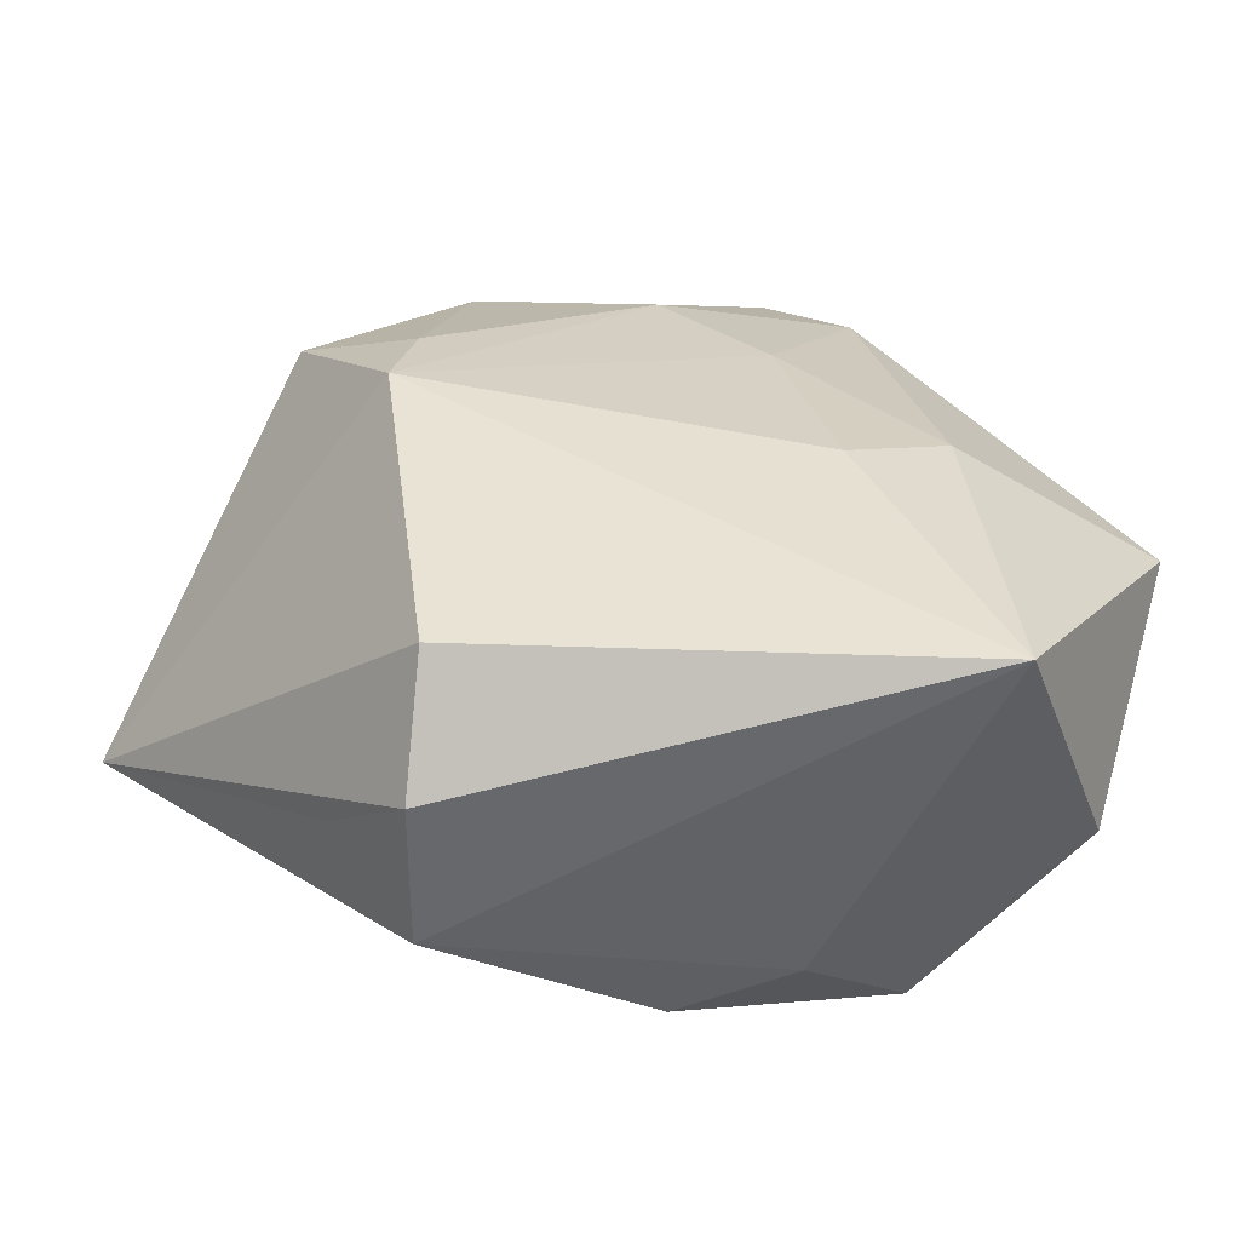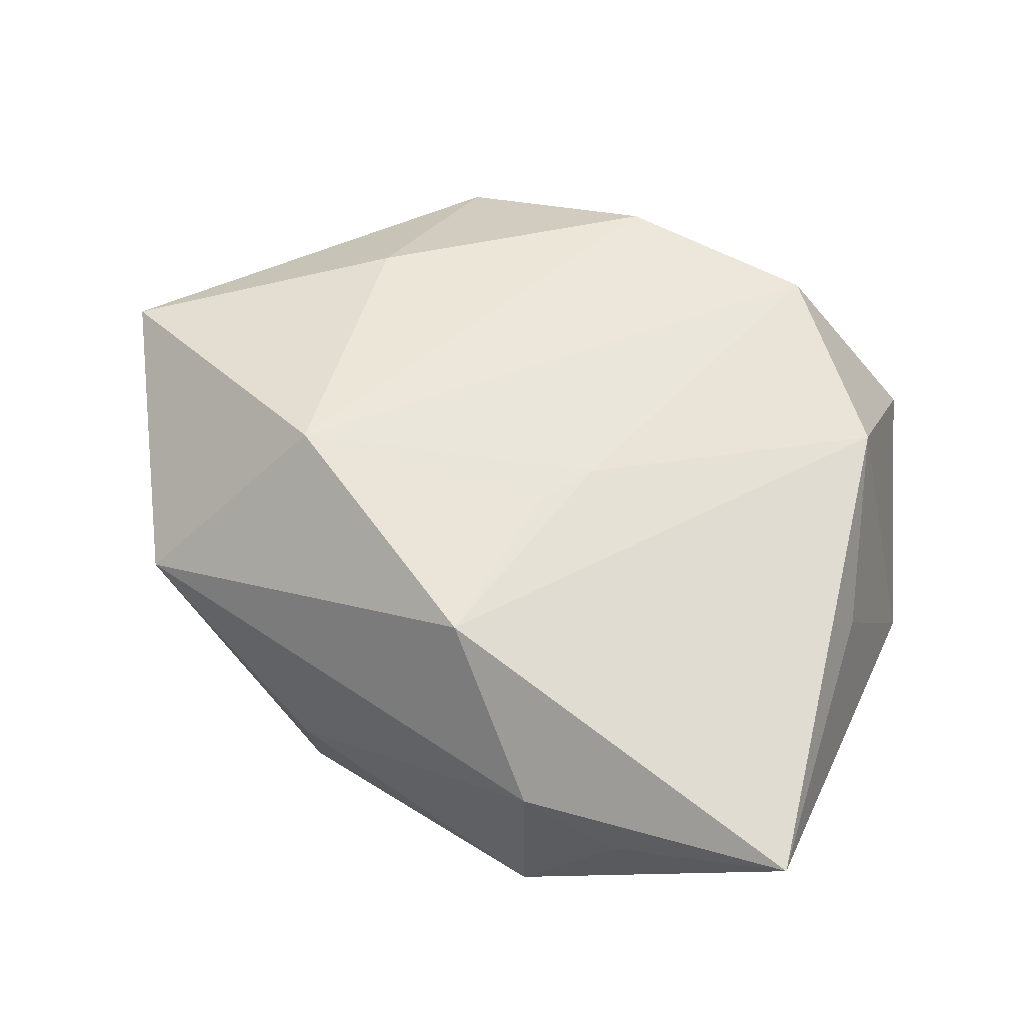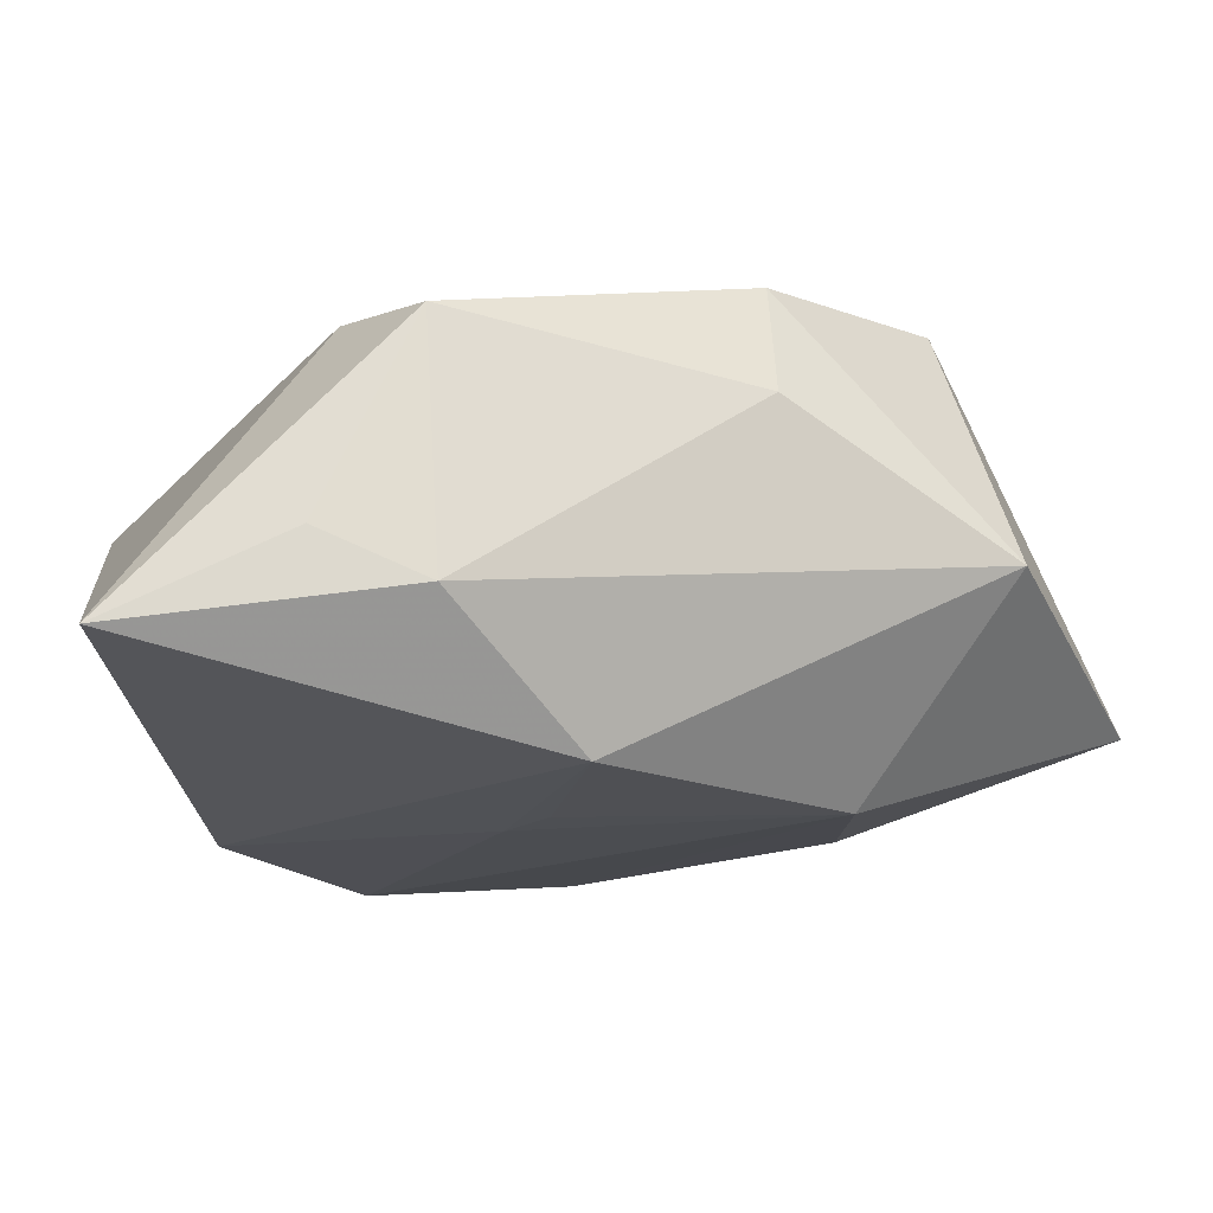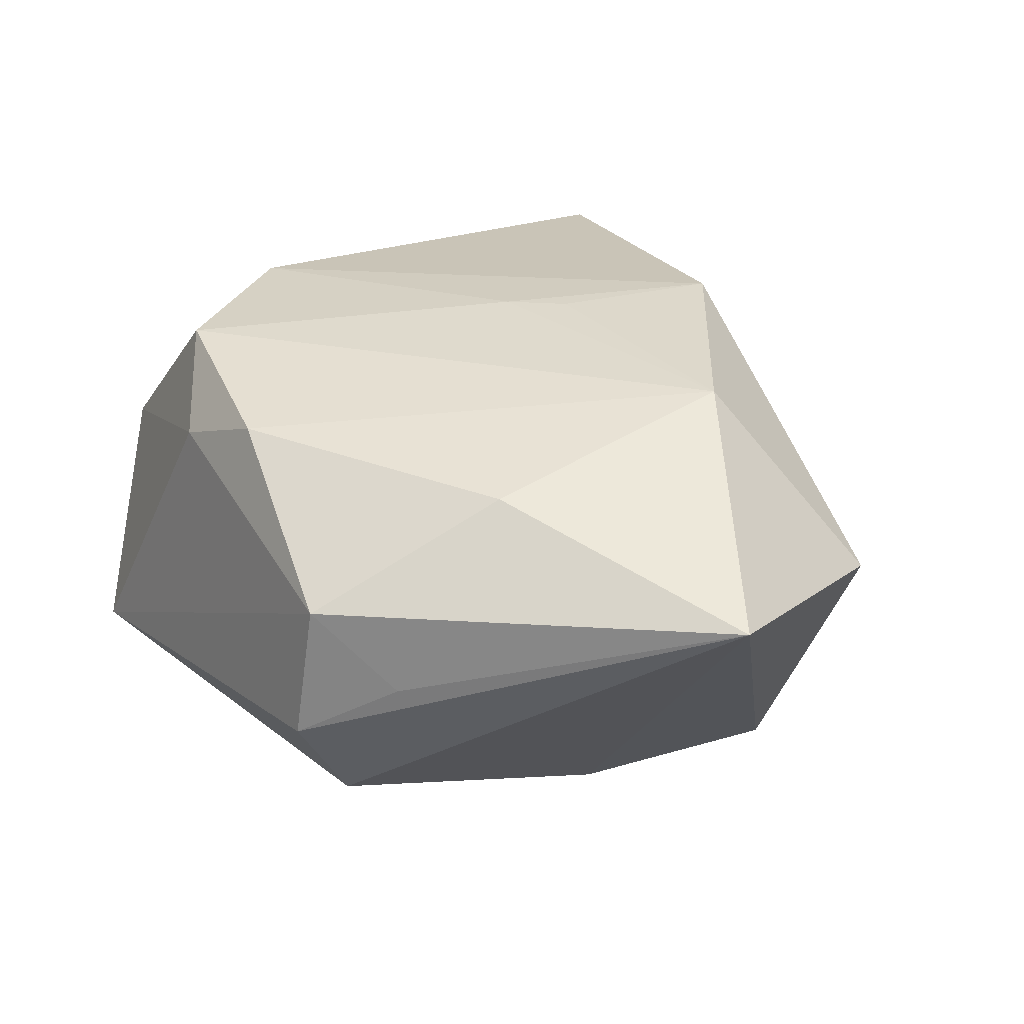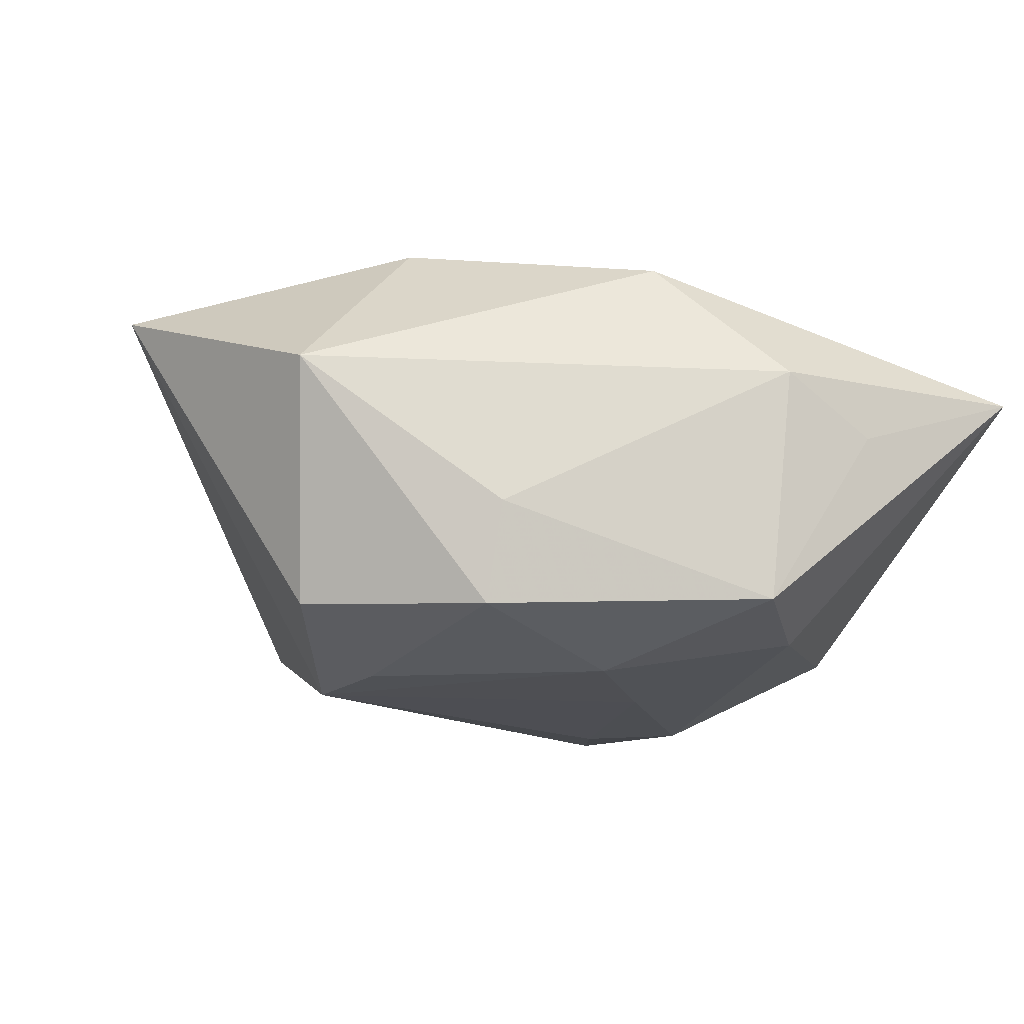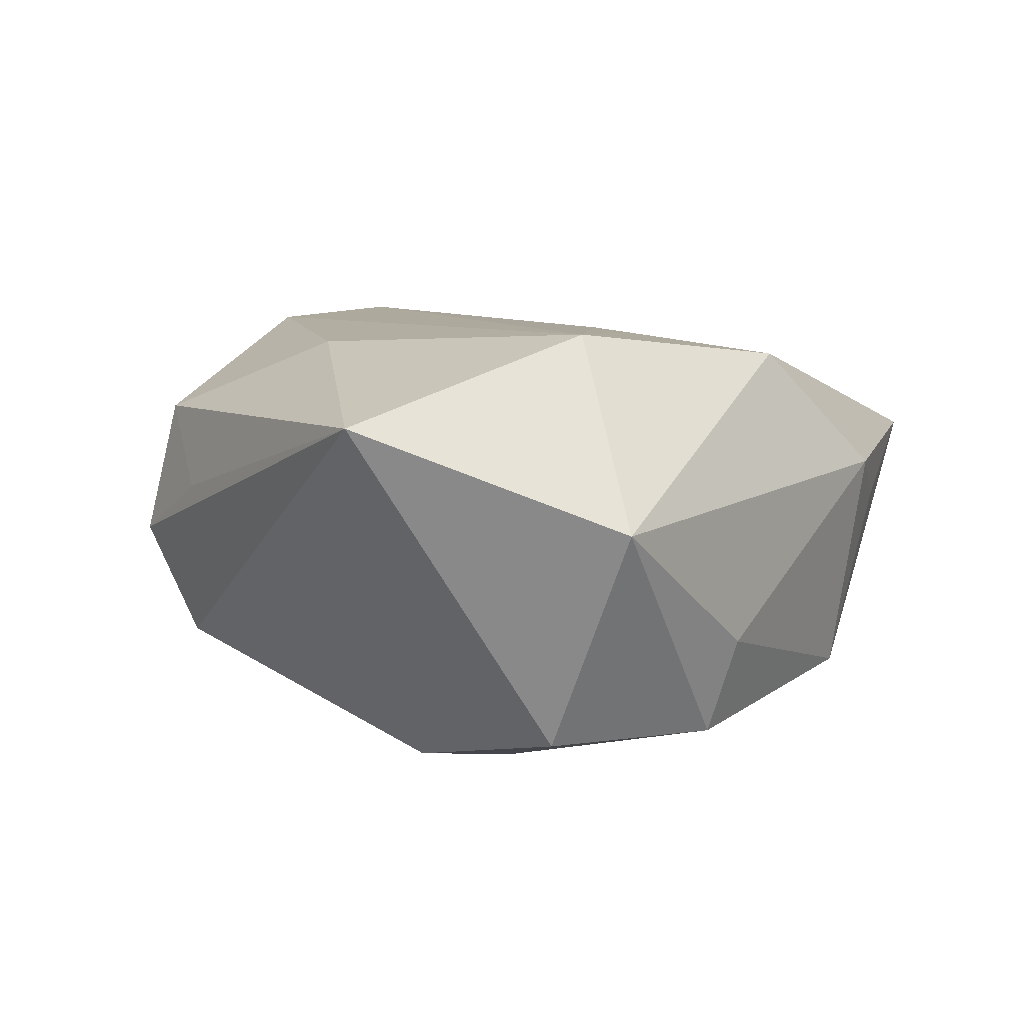
<metadata>
{"format":"obj","ext":"obj","renderer":"f3d","projection":"perspective","resolution":1024,"background":"white","views":[{"elev":-64.7,"azim":175.4,"up":"+Y"},{"elev":53.4,"azim":-162.6,"up":"+Z"},{"elev":76.9,"azim":-5.8,"up":"+Y"},{"elev":39.1,"azim":55.7,"up":"+Z"},{"elev":-18.1,"azim":154.7,"up":"+Z"},{"elev":11.1,"azim":106.7,"up":"+Z"}]}
</metadata>
<code>
v -0.02187 -0.008369 -0.02237
v -0.03526 -0.02733 0.00292
v -0.03721 0.04004 0.00661
v 0.03902 0.02342 0.005584
v -0.001482 -0.02959 0.02173
v -0.01928 0.03947 0.0002138
v 0.05007 -0.002385 0.01684
v -0.01627 0.02718 -0.01987
v -0.01218 -0.03165 0.01544
v -0.008506 0.03661 -0.01802
v 0.002597 0.02007 -0.02312
v 0.02393 -0.01435 0.02202
v 0.02318 0.01403 0.02358
v 0.01939 0.03059 -0.009427
v -0.02552 -0.03874 -0.01755
v -0.02186 -0.02508 0.02118
v 0.0238 0.006527 -0.02292
v -0.002756 0.0129 0.02103
v 0.001102 0.03015 0.0196
v 0.03482 0.01412 -0.01807
v 0.01975 0.02753 -0.01954
v -0.007466 0.008565 -0.02312
v -0.04165 -0.005933 -0.0122
v -0.006918 0.00763 0.02104
v 0.01977 -0.03477 0.01357
v 0.0258 -0.00318 -0.02312
v -0.01243 -0.01247 -0.02283
v -0.009455 0.04004 0.006026
v -0.03399 -0.008861 0.0173
v -0.03732 0.009036 0.007577
v 0.02089 -0.03793 -0.0005223
v 0.02072 -0.0324 -0.01221
v 0.02744 -0.02941 0.005857
f 32 15 26
f 26 7 32
f 13 7 4
f 13 18 24
f 30 29 3
f 31 25 15
f 15 32 31
f 31 32 7
f 12 7 13
f 13 5 12
f 25 7 12
f 12 5 25
f 9 2 15
f 15 25 9
f 25 5 9
f 13 4 19
f 19 18 13
f 19 24 18
f 3 29 19
f 29 24 19
f 3 19 28
f 28 19 4
f 20 7 26
f 20 4 7
f 21 4 20
f 16 5 13
f 13 24 16
f 16 24 29
f 16 9 5
f 29 2 16
f 2 9 16
f 33 7 25
f 25 31 33
f 33 31 7
f 14 4 21
f 14 28 4
f 3 28 6
f 26 15 27
f 15 1 27
f 3 8 23
f 8 1 23
f 23 30 3
f 23 1 15
f 15 2 23
f 23 2 29
f 29 30 23
f 26 11 17
f 17 11 21
f 17 20 26
f 21 20 17
f 22 1 8
f 8 11 22
f 22 27 1
f 22 11 26
f 26 27 22
f 10 6 28
f 10 14 21
f 28 14 10
f 3 6 10
f 21 11 10
f 10 11 8
f 10 8 3

</code>
